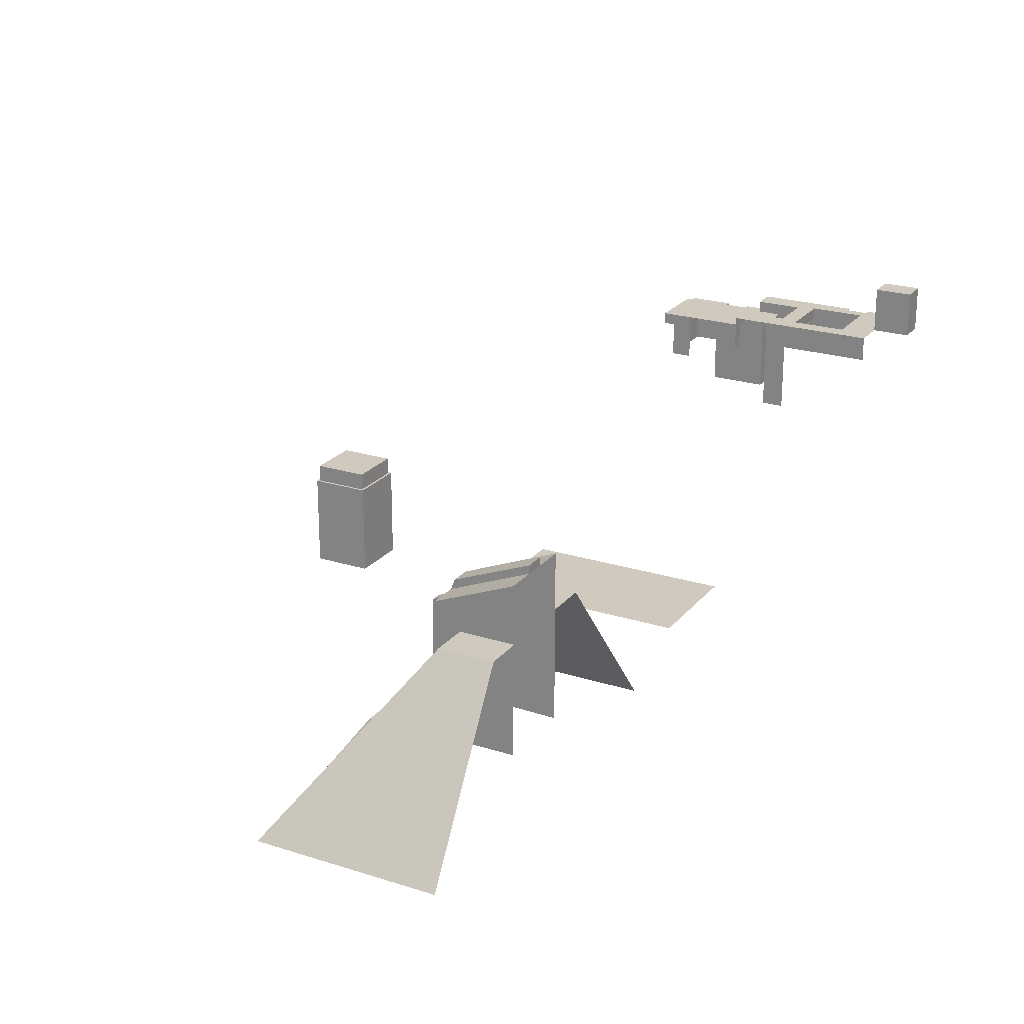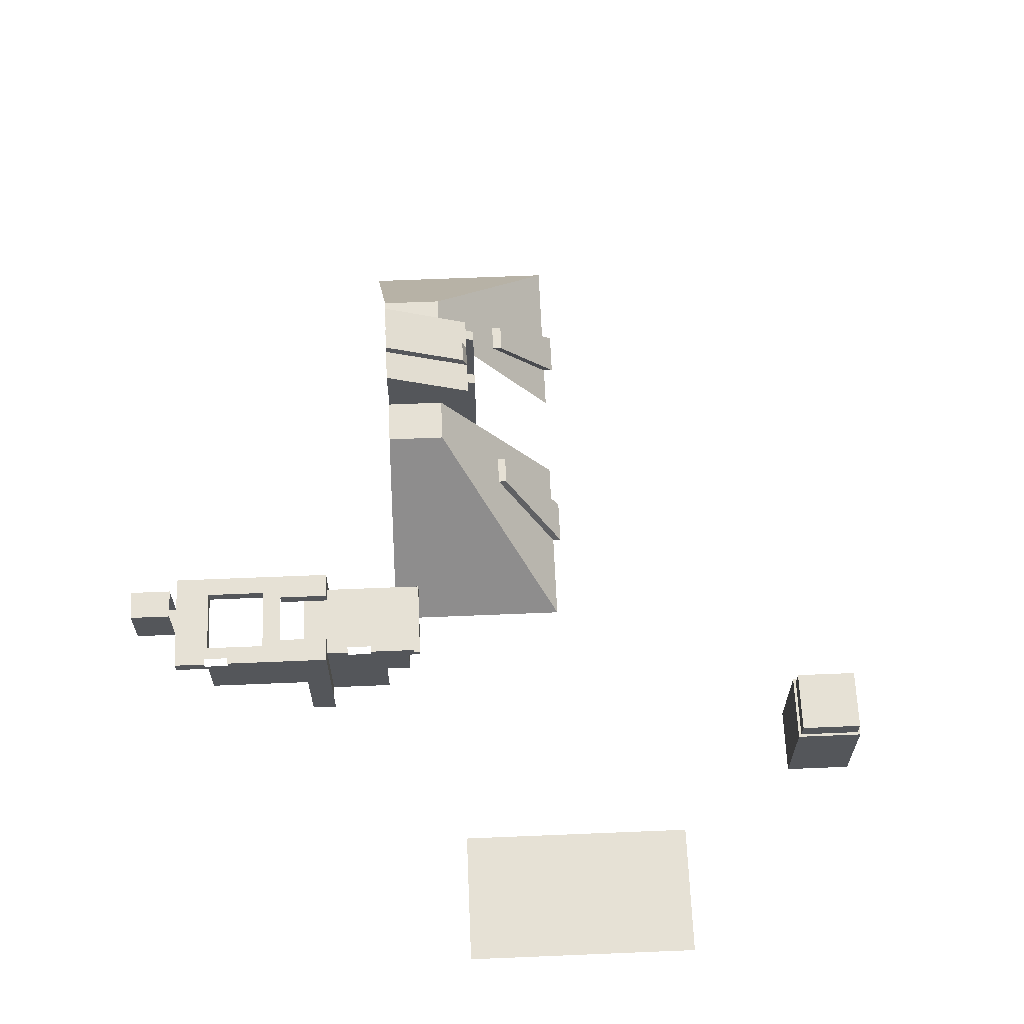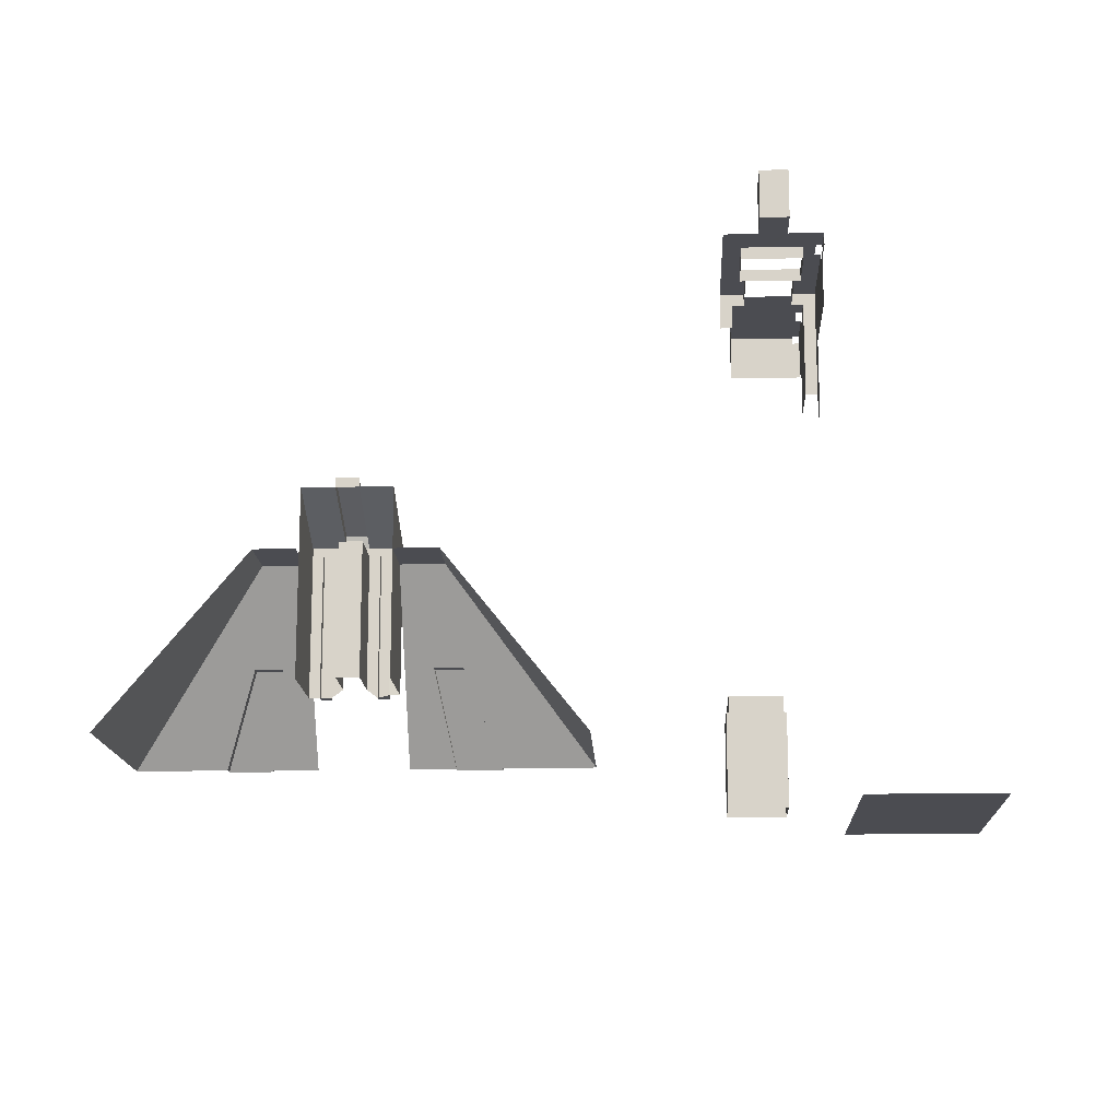
<metadata>
{"format":"obj","ext":"obj","renderer":"f3d","projection":"perspective","resolution":1024,"background":"white","views":[{"elev":22.9,"azim":-61.5,"up":"+Y"},{"elev":64.1,"azim":87.6,"up":"+Y"},{"elev":-15.3,"azim":2.6,"up":"+Y"}]}
</metadata>
<code>
g Combined Mesh (root: scene) 53
v 11 -57 -145
v -11 -57 -145
v 11 -57 -167
v -11 -57 -145
v -11 -57 -167
v 11 -57 -167
v -11 -57 -145
v 11 -57 -167
v 11 -57 -145
v -11 -57 -145
v -11 -57 -167
v 11 -57 -167
v 11 -64 -145
v -11 -64 -145
v 11 -57 -145
v -11 -57 -145
v -11 -64 -145
v -11 -64 -167
v -11 -57 -145
v -11 -57 -167
v -11 -64 -167
v 11 -64 -167
v -11 -57 -167
v 11 -57 -167
v 11 -64 -167
v 11 -64 -145
v 11 -57 -167
v 11 -57 -145
v 12 -64 -144
v -11 -64 -145
v 11 -64 -145
v -12 -64 -144
v -11 -64 -167
v -12 -64 -168
v 11 -64 -167
v 12 -64 -168
v 12 -102 -144
v -12 -64 -144
v 12 -64 -144
v -12 -102 -144
v -12 -102 -144
v -12 -64 -168
v -12 -64 -144
v -12 -102 -168
v -12 -102 -168
v 12 -64 -168
v -12 -64 -168
v 12 -102 -168
v 12 -102 -168
v 12 -64 -144
v 12 -64 -168
v 12 -102 -144
v -4.75 44 97
v 4.5 60 97
v -4.75 60 97
v 4.5 44 97
v -12 36 11
v -12 24 4
v -12 36 4
v -12 24 11
v 10 36 4
v 12 24 4
v 12 36 4
v 10 24 4
v 10 40 2
v 12 40 2
v 12 40 4
v 10 40 4
v 12 36 2
v 10 36 0
v 10 36 2
v 12 36 0
v 12 36 4
v 10 36 4
v -12 36 11
v -12 36 4
v -12 38 11
v -12 38 4
v -12 38 11
v -12 38 4
v -12 40 4
v -12 40 11
v 10 38 0
v 12 36 0
v 12 38 0
v 10 36 0
v -12 36 4
v -12 36 2
v -12 38 2
v -12 38 4
v -12 40 2
v -12 40 4
v -12 36 0
v -12 38 0
v -12 40 0
v 12 38 0
v 12 36 2
v 12 38 2
v 12 36 0
v 12 36 4
v 12 38 4
v 12 40 2
v 12 40 4
v 12 36 25
v 12 24 32
v 12 36 32
v 12 24 25
v 10 40 25
v 12 40 25
v 12 40 32
v 10 40 32
v 12 40 25
v 12 38 32
v 12 40 32
v 12 38 25
v 12 36 17
v 12 24 17
v 12 38 17
v 8 36 4
v 8 24 4
v 8 40 0
v 10 40 0
v 8 40 2
v 8 40 4
v 8 36 0
v 8 36 2
v 8 36 4
v 8 38 0
v 8 36 0
v 8 40 0
v 10 40 0
v 8 40 25
v 8 40 32
v 8 40 17
v 10 40 17
v -8 36 4
v -8 24 4
v -12 36 4
v -12 24 4
v -12 40 0
v -8 40 0
v -8 40 2
v -12 40 2
v -8 40 4
v -12 40 4
v -8 36 2
v -12 36 0
v -12 36 2
v -8 36 0
v -8 36 4
v -12 36 4
v -8 38 0
v -8 36 0
v -12 38 0
v -12 36 0
v -8 40 0
v -12 40 0
v -12 40 25
v -8 40 25
v -8 40 32
v -12 40 32
v -12 40 17
v -8 40 17
v -12 44 32
v -8 40 32
v -8 44 32
v -12 40 32
v -8 40 48
v -8 44 40
v -8 40 40
v -8 44 48
v 8 44 48
v 8 40 40
v 8 44 40
v 8 40 48
v 8 44 48
v 8 44 40
v 12 44 48
v 12 44 40
v 16 44 40
v 16 44 48
v 8 40 32
v 12 44 32
v 8 44 32
v 12 40 32
v 16 44 32
v 16 40 32
v 12 24 32
v 16 24 32
v 12 36 12
v 12 24 12
v 12 24 4
v 12 40 12
v 10 40 12
v 12 40 17
v 12 40 12
v 12 40 17
v 12 38 12
v 8 40 12
v -8 40 12
v -12 40 12
v 12 8 12
v 12 8 17
v 12 8 25
v 12 8 32
v 16 8 32
v 12 24 32
v 12 8 32
v 16 24 32
v 8 40 36
v -8 40 36
v 8 40 40
v -8 40 40
v 8 40 36
v 8 44 36
v 8 40 32
v 8 44 32
v -8 44 32
v -8 40 36
v -8 44 36
v -8 40 32
v -8 40 40
v -8 44 40
v 8 44 32
v 12 44 32
v 12 44 36
v 8 44 36
v 16 44 32
v 16 44 36
v 16 40 36
v 16 44 32
v 16 40 32
v 16 44 36
v 16 24 36
v 16 24 32
v 16 8 36
v 16 8 32
v 16 40 40
v 16 44 40
v 16 24 40
v 16 40 48
v 16 44 40
v 16 40 40
v 16 44 48
v 16 24 48
v 16 40 48
v -12 44 48
v -8 44 40
v -8 44 48
v -12 44 40
v -12 44 36
v -8 44 32
v -8 44 36
v -12 44 32
v -16 44 48
v -16 44 40
v -16 44 36
v -12 44 32
v -12 44 36
v -16 44 32
v -16 40 32
v -16 44 32
v -16 32 32
v -12 40 32
v -16 40 32
v -12 32 32
v 10 44 54
v 8 44 48
v 12 44 48
v 16 44 54
v 16 24 54
v 16 40 54
v -10 44 54
v -8 44 48
v -12 44 48
v -16 44 54
v -10 44 54
v -16 44 48
v 16 40 54
v 16 44 54
v -10 44 73
v -16 44 54
v -10 44 54
v -16 44 73
v -10 44 84
v -16 44 84
v -10 40 54
v -10 44 73
v -10 44 54
v -10 40 73
v 10 40 54
v -10 44 54
v 10 44 54
v -10 40 54
v 16 -1 32
v 16 -1 36
v 4 44 73
v 10 44 73
v 10 44 84
v 4.5 44 84
v 4 44 73
v 4 40 73
v 10 44 73
v 10 40 73
v -10 44 73
v -4 44 73
v -4.75 44 84
v -10 44 84
v 4 44 73
v 4.5 44 84
v -10 44 73
v -10 40 73
v -4 44 73
v -4 40 73
v 4.5 44 97
v -4.75 44 84
v -4.75 44 97
v -4.75 60 97
v -4.75 44 84
v -4.75 44 97
v -4.75 60 84
v 16 8 40
v 16 -1 40
v 16 8 36
v 16 -1 36
v 16 8 40
v 16 40 63.5
v 16 40 54
v 16 24 54
v 16 24 73
v 16 40 73
v 10 44 73
v 10 40 73
v 10 44 63.5
v 10 40 54
v 10 44 54
v 10 44 84
v 10 44 73
v 14 44 74
v 16 44 74
v 16 44 84
v 10 44 63.5
v 10 44 54
v 14 44 66
v 16 44 54
v 16 44 66
v 10 44 63.5
v 14 44 66
v 10 44 73
v 14 44 74
v 16 44 84
v 16 44 74
v 16 42 74
v 16 40 84
v 16 40 73
v 16 42 66
v 16 40 73
v 16 42 74
v 16 40 63.5
v 16 44 54
v 16 42 66
v 16 44 66
v 4.5 60 84
v 4.5 44 97
v 4.5 44 84
v 4.5 60 97
v -4.75 60 84
v 4.5 60 97
v 4.5 60 84
v -4.75 60 97
v 80.17 -119.3 -102.1
v 80.17 -119.3 -12.76
v 30.3 -119.3 -102.1
v 30.3 -119.3 -12.76
v -148.1 -48 0
v -139.9 -80.06 0
v -139.9 -48 0
v -148.1 -80.06 0
v -148.1 -32 0
v -139.9 -32 0
v -176 -38 -9
v -161 -38 -9
v -161 -38 13
v -176 -38 13
v -160 -83 12
v -160 -83 -20
v -160 -48 12
v -160 -48 -20
v -128 -82.5 -18.5
v -128 -83 12
v -128 -47.5 -19.5
v -128 -48 12
v -128 -32 -20
v -128 -48 12
v -128 -32 12
v -128 -47.5 -19.5
v -128 -29 -20
v -128 -16 12
v -128 -32 -20
v -160 -32 -20
v -160 -32 12
v -160 -29 -20
v -160 -16 12
v -148 -29 -20
v -139.9 -32 -20
v -140 -29 -20
v -148.1 -32 -20
v -139.9 -48 -20
v -139.9 -32 -20
v -139.9 -48 0
v -139.9 -32 0
v -139.9 -32 -20
v -148.1 -32 -20
v -139.9 -32 0
v -148.1 -32 0
v -148.1 -32 -20
v -148.1 -48 -20
v -148.1 -32 0
v -148.1 -48 0
v -148.1 -80.06 -20
v -148.1 -80.06 0
v -139.9 -80.06 -20
v -139.9 -80.06 0
v -128 -47.5 -19.5
v -132 -47.5 -19.5
v -132 -82.5 -18.5
v -128 -82.5 -18.5
v -132 -32 -20
v -128 -47.5 -19.5
v -128 -32 -20
v -132 -47.5 -19.5
v -136 -48 -23
v -132 -83 -23
v -132 -48 -23
v -136 -83 -23
v -139.9 -48 -20
v -136 -83 -20
v -136 -48 -20
v -139.9 -80.06 -20
v -132 -36.5 -23
v -136 -36.5 -23
v -136 -32 -20
v -139.9 -48 -20
v -128 -29 -20
v -132 -32 -20
v -128 -32 -20
v -156.2 -48 -20
v -160 -48 -20
v -160 -83 -20
v -156.2 -83 -20
v -160 -32 -20
v -156.2 -32 -20
v -152.2 -48 -20
v -148.1 -80.06 -20
v -148.1 -48 -20
v -152.2 -83 -20
v -156.2 -48 -23
v -152.2 -83 -23
v -152.2 -48 -23
v -156.2 -83 -23
v -152.2 -32 -20
v -152.2 -48 -20
v -152.2 -36.75 -23
v -156.2 -36.75 -23
v -160 -29 -20
v -132 -29 -20
v -136 -29 -20
v -132 -30.25 -23
v -136 -30.25 -23
v -136 -32 -20
v -136 -48 -20
v -136 -36.5 -23
v -136 -48 -23
v -136 -83 -20
v -136 -83 -23
v -132 -47.5 -19.5
v -132 -32 -20
v -132 -48 -23
v -132 -36.5 -23
v -132 -82.5 -18.5
v -132 -83 -23
v -136 -83 -20
v -132 -82.5 -18.5
v -136 -83 -23
v -132 -83 -23
v -152.2 -29 -20
v -156.2 -29 -20
v -152.2 -30.5 -23
v -156.2 -30.5 -23
v -156.2 -32 -20
v -156.2 -48 -20
v -156.2 -36.75 -23
v -156.2 -48 -23
v -156.2 -83 -20
v -156.2 -83 -23
v -152.2 -48 -20
v -152.2 -32 -20
v -152.2 -48 -23
v -152.2 -36.75 -23
v -152.2 -83 -20
v -152.2 -83 -23
v -156.2 -83 -20
v -152.2 -83 -20
v -156.2 -83 -23
v -152.2 -83 -23
v -140 -29 -20
v -128 -29 -20
v -128 -16 12
v -139.9 -16 12
v -160 -29 -20
v -148 -29 -20
v -160 -16 12
v -148.1 -16 12
v -148 -25 -18.5
v -140 -25 -18.5
v -148 -12.75 12
v -140 -12.75 12
v -148 -29 -20
v -140 -29 -20
v -148 -25 -18.5
v -140 -25 -18.5
v -148.1 -16 12
v -148 -29 -20
v -148 -12.75 12
v -148 -25 -18.5
v -140 -29 -20
v -139.9 -16 12
v -140 -25 -18.5
v -140 -12.75 12
v -139.9 -16 12
v -148.1 -16 12
v -140 -12.75 12
v -148 -12.75 12
v -132 -30.25 -23
v -132 -29 -20
v -136 -29 -20
v -136 -30.25 -23
v -136 -36.5 -23
v -132 -36.5 -23
v -136 -30.25 -23
v -132 -30.25 -23
v -152.2 -30.5 -23
v -152.2 -29 -20
v -156.2 -29 -20
v -156.2 -30.5 -23
v -156.2 -36.75 -23
v -152.2 -36.75 -23
v -156.2 -30.5 -23
v -152.2 -30.5 -23
v -128 -38 -9
v -112 -38 -9
v -112 -38 12.25
v -128 -38 12.25
v -86.5 -70 -31.5
v -61 -102 -54
v -61 -102 13.5
v -112 -38 -9
v -112 -38 12.25
v -107.2 -70 -31.5
v -94.5 -102 -54
v -86.5 -70 -31.5
v -61 -102 -54
v -128 -70 -31.5
v -117.6 -70 -31.5
v -128 -38 -9
v -112 -38 -9
v -117.5 -70 -34.5
v -111.2 -102 -57
v -107.2 -70 -34.5
v -94.5 -102 -57
v -117.6 -70 -31.5
v -128 -102 -54
v -111.2 -102 -54
v -117.6 -70 -31.5
v -128 -102 -54
v -117.6 -70 -31.5
v -111.2 -102 -54
v -117.5 -70 -34.5
v -111.2 -102 -57
v -107.2 -70 -31.5
v -117.6 -70 -31.5
v -107.2 -70 -34.5
v -117.5 -70 -34.5
v -94.5 -102 -54
v -107.2 -70 -31.5
v -94.5 -102 -57
v -107.2 -70 -34.5
v -176 -38 13
v -227 -102 18.25
v -176 -38 -9
v -201.5 -70 -31.5
v -227 -102 -54
v -201.5 -70 -31.5
v -227 -102 -54
v -194 -102 -54
v -181.2 -70 -31.5
v -181.2 -70 -35
v -194 -102 -57.5
v -177.5 -102 -57.5
v -171 -70 -35
v -171.1 -70 -31.5
v -177.5 -102 -54
v -161 -102 -54
v -171.1 -70 -31.5
v -161 -102 -54
v -161 -70 -31.5
v -176 -38 -9
v -161 -38 -9
v -181.2 -70 -31.5
v -194 -102 -54
v -181.2 -70 -35
v -194 -102 -57.5
v -177.5 -102 -54
v -171.1 -70 -31.5
v -177.5 -102 -57.5
v -171 -70 -35
v -171.1 -70 -31.5
v -181.2 -70 -31.5
v -171 -70 -35
v -181.2 -70 -35
g Combined Mesh (root: scene) 53_0
f 3 2 1
f 6 5 4
f 9 8 7
f 12 11 10
g Combined Mesh (root: scene) 53_1
f 15 14 13
f 15 16 14
f 19 18 17
f 19 20 18
f 23 22 21
f 23 24 22
f 27 26 25
f 27 28 26
f 31 30 29
f 30 32 29
f 30 33 32
f 33 34 32
f 33 35 34
f 35 36 34
f 35 31 36
f 31 29 36
f 39 38 37
f 38 40 37
f 43 42 41
f 42 44 41
f 47 46 45
f 46 48 45
f 51 50 49
f 50 52 49
g Combined Mesh (root: scene) 53_2
f 55 54 53
f 54 56 53
g Combined Mesh (root: scene) 53_3
f 59 58 57
f 58 60 57
f 63 62 61
f 62 64 61
f 67 66 65
f 67 65 68
f 71 70 69
f 70 72 69
f 74 71 73
f 71 69 73
f 77 76 75
f 77 78 76
f 81 80 79
f 81 79 82
f 85 84 83
f 84 86 83
f 89 88 87
f 89 87 90
f 91 89 90
f 91 90 92
f 94 93 88
f 94 88 89
f 95 94 89
f 95 89 91
f 98 97 96
f 97 99 96
f 101 100 98
f 100 97 98
f 103 101 102
f 101 98 102
f 106 105 104
f 105 107 104
f 110 109 108
f 110 108 111
f 114 113 112
f 113 115 112
f 113 106 115
f 106 104 115
f 104 107 116
f 107 117 116
f 115 104 118
f 104 116 118
f 61 64 119
f 64 120 119
f 65 122 121
f 65 121 123
f 68 65 123
f 68 123 124
f 126 125 71
f 125 70 71
f 127 126 74
f 126 71 74
f 83 86 128
f 86 129 128
f 131 83 130
f 83 128 130
f 111 108 132
f 111 132 133
f 108 135 134
f 108 134 132
f 119 120 136
f 120 137 136
f 136 137 138
f 137 139 138
f 142 141 140
f 142 140 143
f 123 121 141
f 123 141 142
f 144 142 143
f 144 143 145
f 124 123 142
f 124 142 144
f 148 147 146
f 147 149 146
f 146 149 126
f 149 125 126
f 151 148 150
f 148 146 150
f 150 146 127
f 146 126 127
f 128 129 152
f 129 153 152
f 152 153 154
f 153 155 154
f 130 128 156
f 128 152 156
f 156 152 157
f 152 154 157
f 160 159 158
f 160 158 161
f 133 132 159
f 133 159 160
f 159 163 162
f 159 162 158
f 132 134 163
f 132 163 159
f 166 165 164
f 165 167 164
f 170 169 168
f 169 171 168
f 174 173 172
f 173 175 172
f 178 177 176
f 178 179 177
f 181 180 179
f 181 179 178
f 184 183 182
f 183 185 182
f 183 186 185
f 186 187 185
f 185 187 188
f 187 189 188
f 116 117 190
f 117 191 190
f 190 191 100
f 191 192 100
f 193 67 68
f 193 68 194
f 195 193 194
f 195 194 135
f 197 118 196
f 118 198 196
f 196 198 103
f 198 101 103
f 118 116 198
f 116 190 198
f 198 190 101
f 190 100 101
f 194 68 124
f 194 124 199
f 135 194 199
f 135 199 134
f 200 144 145
f 200 145 201
f 163 200 201
f 163 201 162
f 199 124 144
f 199 144 200
f 134 199 200
f 134 200 163
f 191 117 202
f 117 203 202
f 117 107 203
f 107 204 203
f 107 105 204
f 105 205 204
f 208 207 206
f 207 209 206
f 210 133 160
f 210 160 211
f 212 210 211
f 212 211 213
f 215 214 173
f 215 173 174
f 217 216 214
f 217 214 215
f 220 219 218
f 219 221 218
f 223 222 220
f 222 219 220
f 226 225 224
f 226 224 227
f 179 226 227
f 179 227 177
f 229 228 225
f 229 225 226
f 180 229 226
f 180 226 179
f 232 231 230
f 231 233 230
f 235 232 234
f 232 230 234
f 237 235 236
f 235 234 236
f 230 233 238
f 233 239 238
f 234 230 240
f 230 238 240
f 243 242 241
f 242 244 241
f 240 238 245
f 238 246 245
f 249 248 247
f 248 250 247
f 253 252 251
f 252 254 251
f 248 253 250
f 253 251 250
f 247 250 255
f 250 256 255
f 259 258 257
f 258 260 257
f 250 259 256
f 259 257 256
f 262 164 261
f 164 167 261
f 265 264 263
f 264 266 263
f 269 268 267
f 181 269 270
f 269 267 270
f 245 246 271
f 246 272 271
f 267 268 273
f 268 274 273
f 274 275 273
f 277 275 276
f 275 278 276
f 241 244 279
f 244 280 279
f 283 282 281
f 282 284 281
f 281 284 285
f 284 286 285
f 289 288 287
f 288 290 287
f 293 292 291
f 292 294 291
f 237 236 295
f 236 296 295
f 299 298 297
f 299 297 300
f 303 302 301
f 303 304 302
f 307 306 305
f 307 305 308
f 310 309 306
f 310 306 307
f 313 312 311
f 313 314 312
f 301 314 313
f 301 302 314
f 300 316 315
f 316 317 315
f 320 319 318
f 319 321 318
f 236 234 322
f 234 240 322
f 325 324 323
f 324 326 323
f 329 328 327
f 329 327 330
f 331 330 327
f 334 333 332
f 333 334 335
f 334 336 335
f 339 338 337
f 341 340 339
f 337 341 339
f 344 343 342
f 343 344 345
f 344 346 345
f 349 348 347
f 349 350 348
f 353 352 351
f 354 353 351
f 354 355 353
f 358 357 356
f 357 359 356
f 362 361 360
f 361 328 360
f 361 327 328
f 365 364 363
f 364 366 363
f 369 368 367
f 368 370 367
g Combined Mesh (root: scene) 53_4
f 373 372 371
f 373 374 372
g Combined Mesh (root: scene) 53_5
f 377 376 375
f 376 378 375
f 380 377 379
f 377 375 379
g Combined Mesh (root: scene) 53_6
f 383 382 381
f 383 381 384
f 387 386 385
f 387 388 386
f 391 390 389
f 391 392 390
f 395 394 393
f 394 396 393
f 398 395 397
f 395 399 397
f 400 388 387
f 400 387 401
f 402 400 401
f 402 401 403
f 406 405 404
f 405 407 404
f 410 409 408
f 410 411 409
f 414 413 412
f 414 415 413
f 418 417 416
f 418 419 417
f 419 420 417
f 419 421 420
f 423 408 422
f 423 410 408
f 426 425 424
f 427 426 424
f 430 429 428
f 429 431 428
f 434 433 432
f 433 435 432
f 438 437 436
f 437 439 436
f 432 441 440
f 434 432 440
f 443 405 442
f 438 443 442
f 445 406 444
f 445 442 406
f 442 405 406
f 444 446 445
f 449 448 447
f 450 449 447
f 452 447 451
f 447 448 451
f 455 454 453
f 454 456 453
f 459 458 457
f 458 460 457
f 462 461 407
f 455 462 407
f 457 464 463
f 459 457 463
f 404 452 465
f 404 461 452
f 404 407 461
f 452 451 465
f 468 467 466
f 468 469 467
f 472 471 470
f 472 473 471
f 473 474 471
f 473 475 474
f 478 477 476
f 478 479 477
f 481 476 480
f 481 478 476
f 484 483 482
f 484 485 483
f 488 487 486
f 488 489 487
f 492 491 490
f 492 493 491
f 493 494 491
f 493 495 494
f 498 497 496
f 498 499 497
f 501 496 500
f 501 498 496
f 504 503 502
f 504 505 503
f 508 507 506
f 508 506 509
f 512 511 510
f 512 513 511
f 516 515 514
f 516 517 515
f 520 519 518
f 520 521 519
f 524 523 522
f 524 525 523
f 528 527 526
f 528 529 527
f 532 531 530
f 532 533 531
f 534 477 479
f 534 535 477
f 536 472 470
f 536 537 472
f 540 539 538
f 540 541 539
f 542 497 499
f 542 543 497
f 544 492 490
f 544 545 492
f 548 547 546
f 548 549 547
f 552 551 550
f 552 550 553
f 556 555 554
f 556 554 557
f 558 556 557
f 561 560 559
f 562 560 561
f 565 564 563
f 565 566 564
f 564 566 559
f 561 559 566
f 569 568 567
f 570 568 569
f 572 563 571
f 575 574 573
f 578 577 576
f 578 579 577
f 582 581 580
f 582 583 581
f 586 585 584
f 586 587 585
f 590 589 588
f 590 591 589
f 591 592 589
f 595 594 593
f 596 595 593
f 599 598 597
f 600 599 597
f 603 602 601
f 606 605 604
f 607 596 593
f 604 596 607
f 608 604 607
f 606 604 608
f 611 610 609
f 611 612 610
f 615 614 613
f 615 616 614
f 619 618 617
f 619 620 618

</code>
